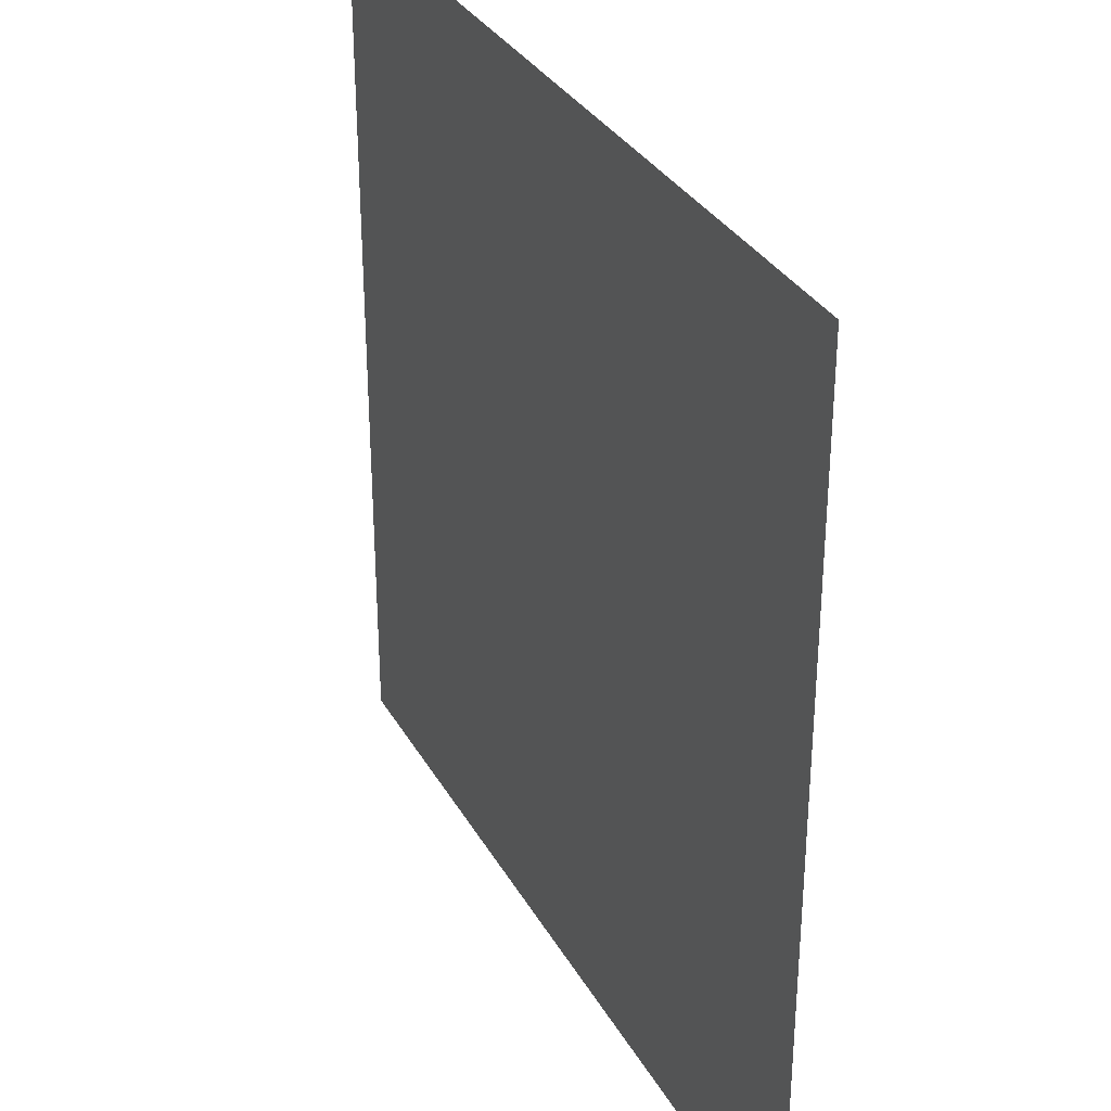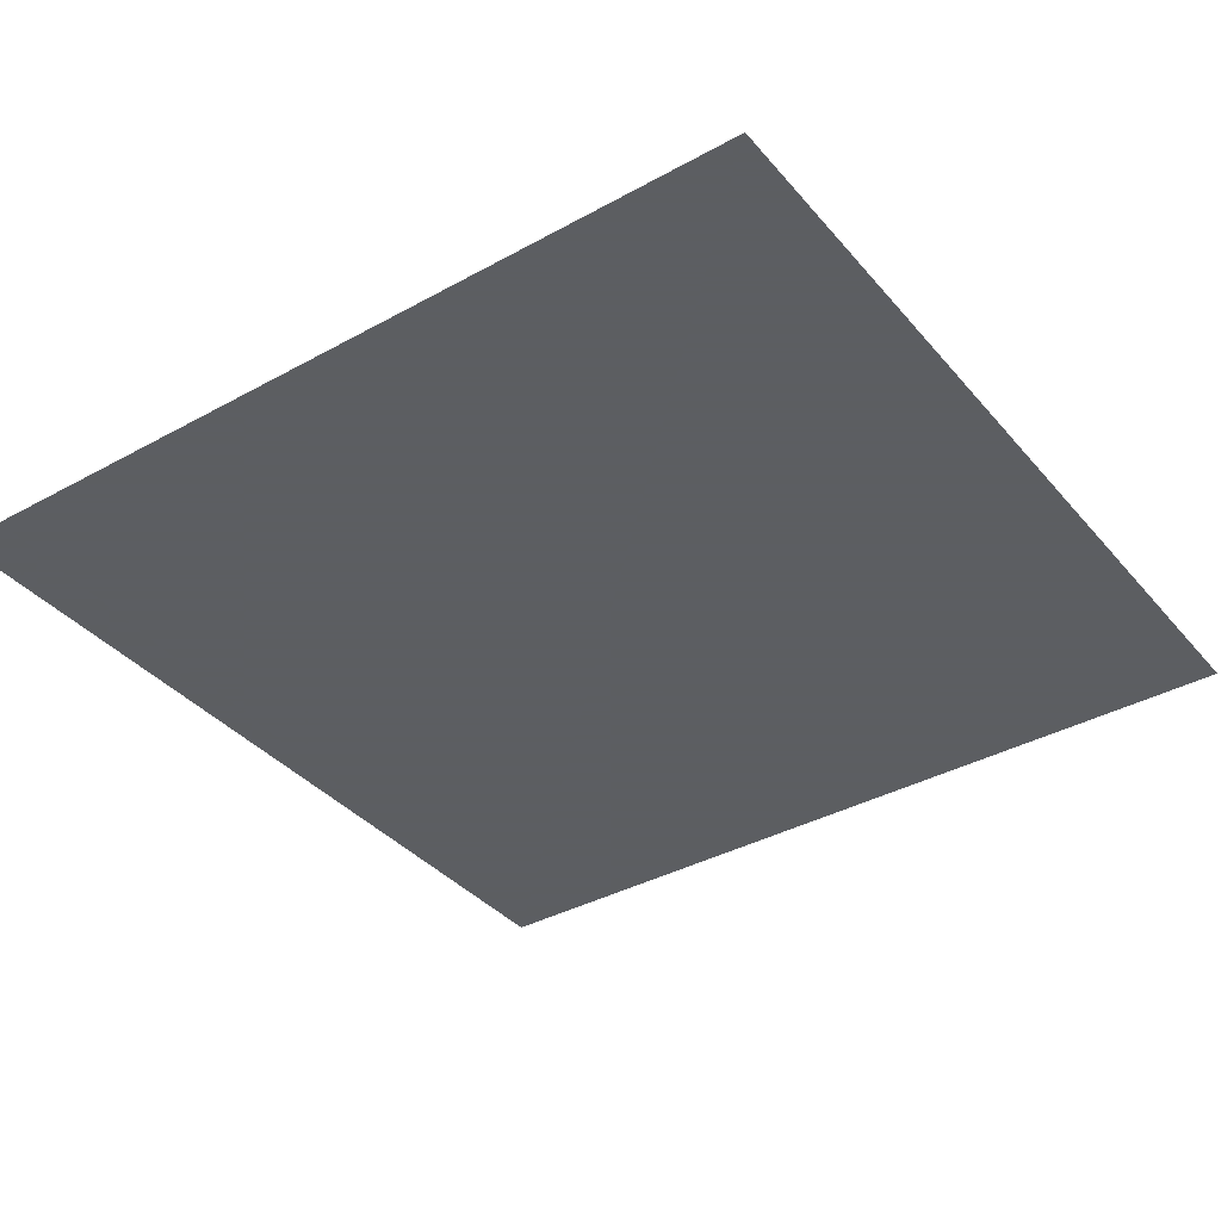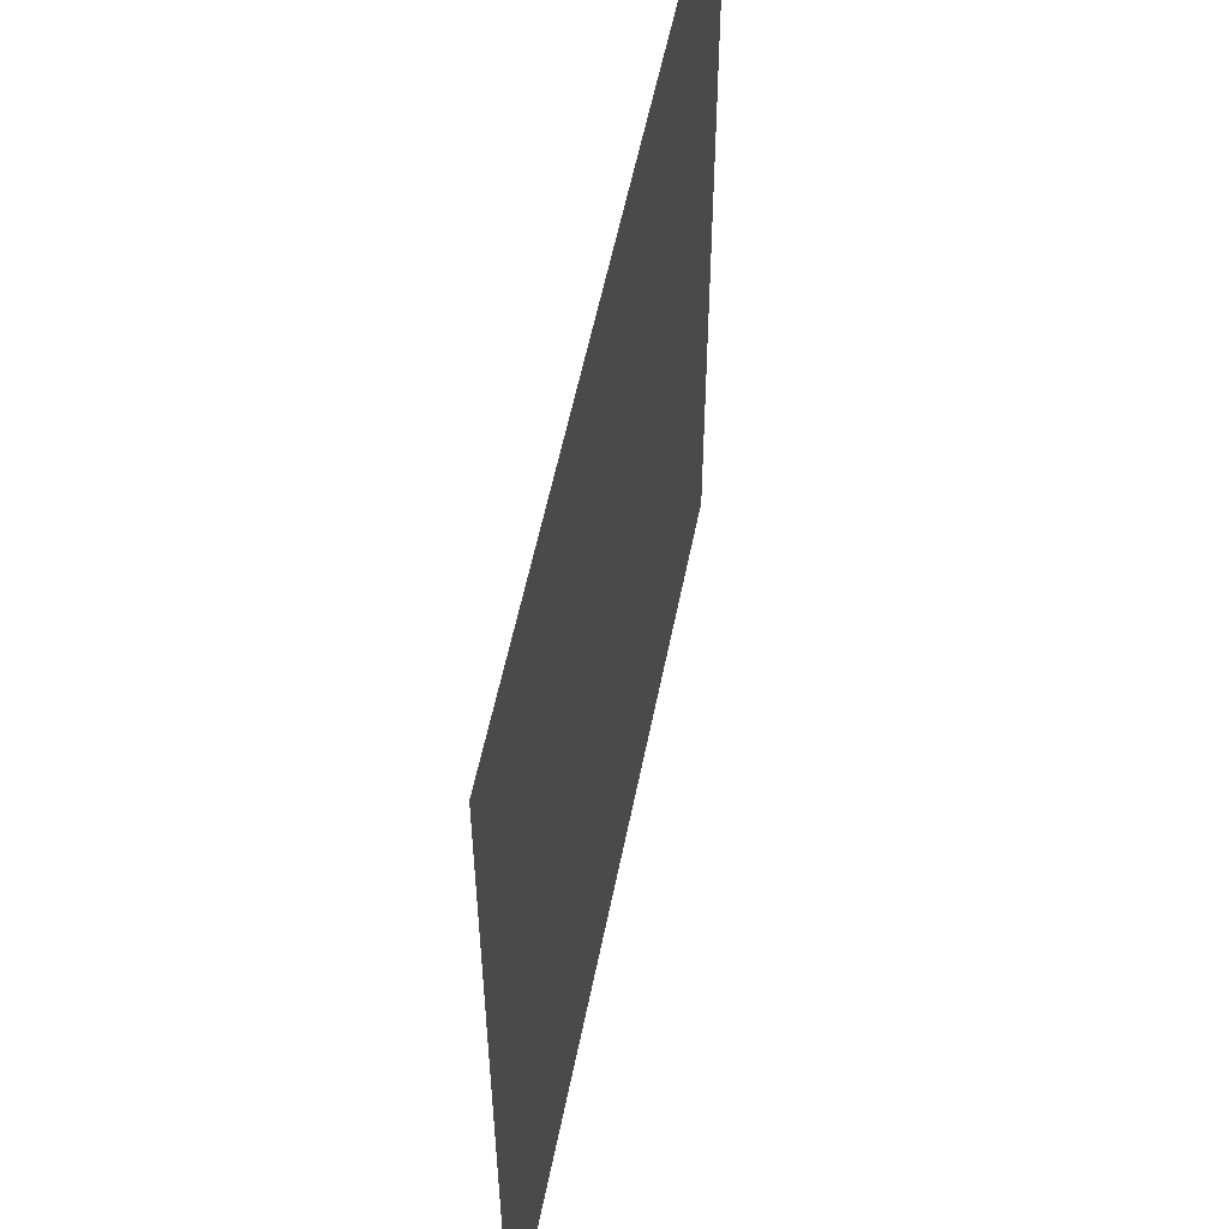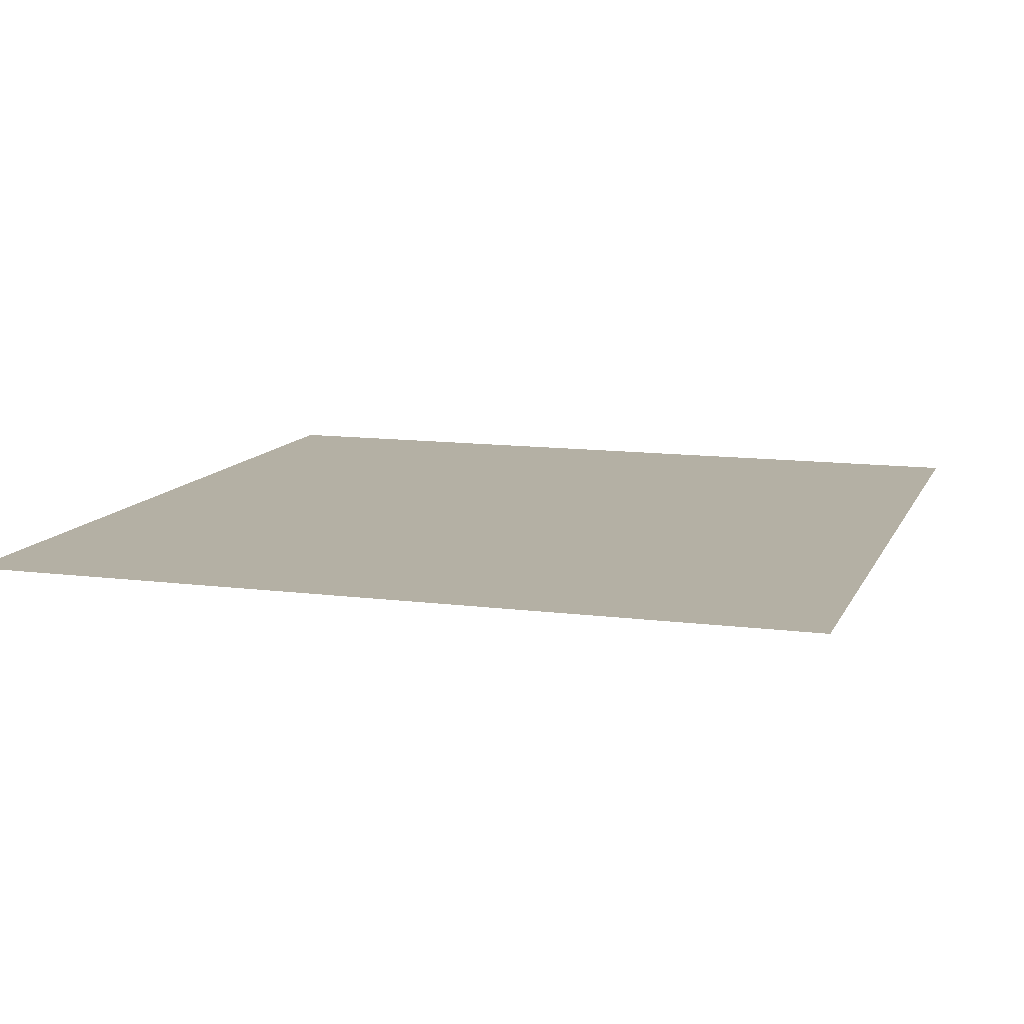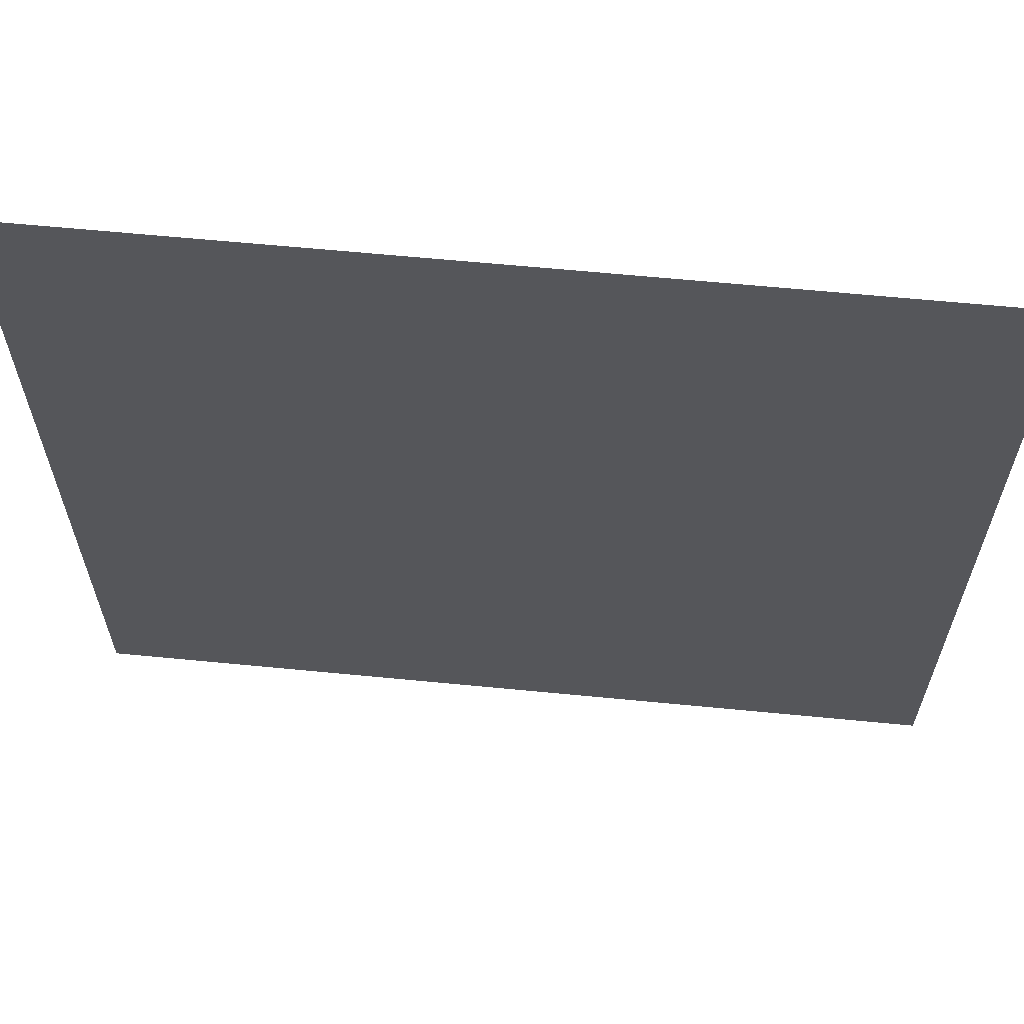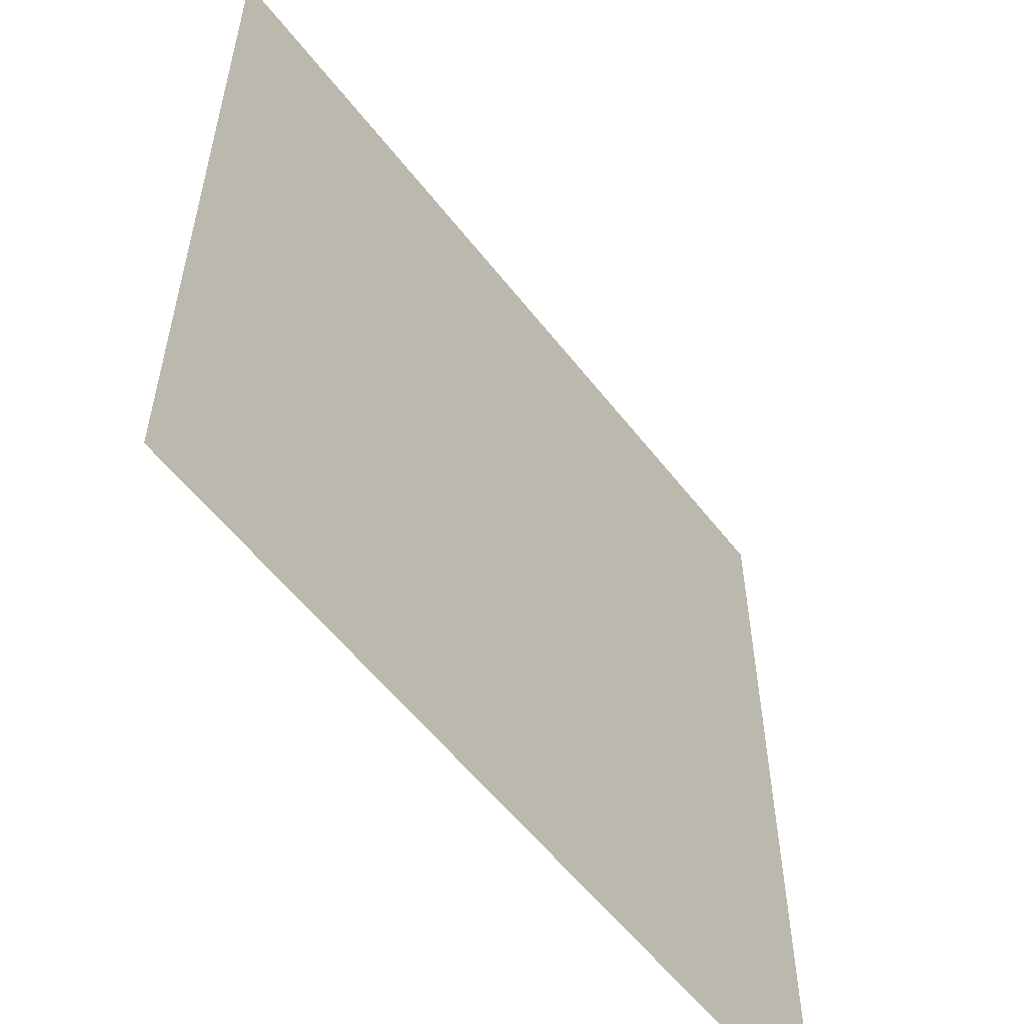
<metadata>
{"format":"obj","ext":"obj","renderer":"f3d","projection":"perspective","resolution":1024,"background":"white","views":[{"elev":32.6,"azim":-115.3,"up":"+Z"},{"elev":-37.4,"azim":-144.7,"up":"+Y"},{"elev":55.8,"azim":101.2,"up":"+Z"},{"elev":11.5,"azim":-162.5,"up":"+Y"},{"elev":63.7,"azim":5.6,"up":"+Z"},{"elev":-56.6,"azim":127.3,"up":"+Z"}]}
</metadata>
<code>
o Plane
v -16.83 0 16.83
v 16.83 0 16.83
v -16.83 0 -16.83
v 16.83 0 -16.83
f 2 3 1
f 2 4 3

</code>
